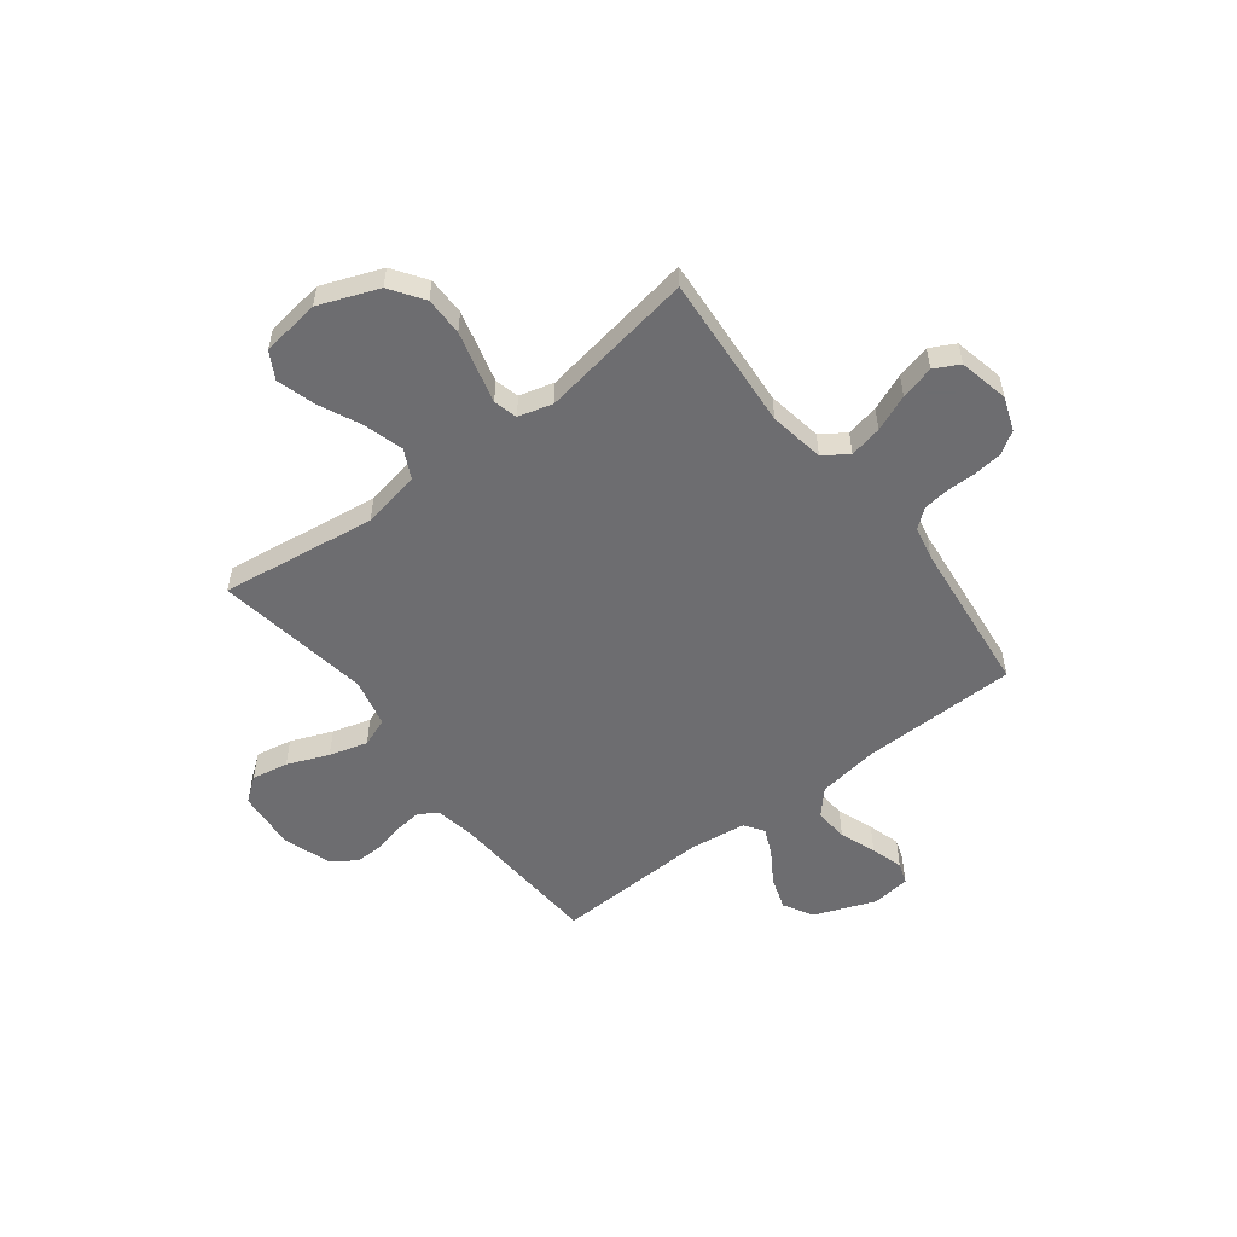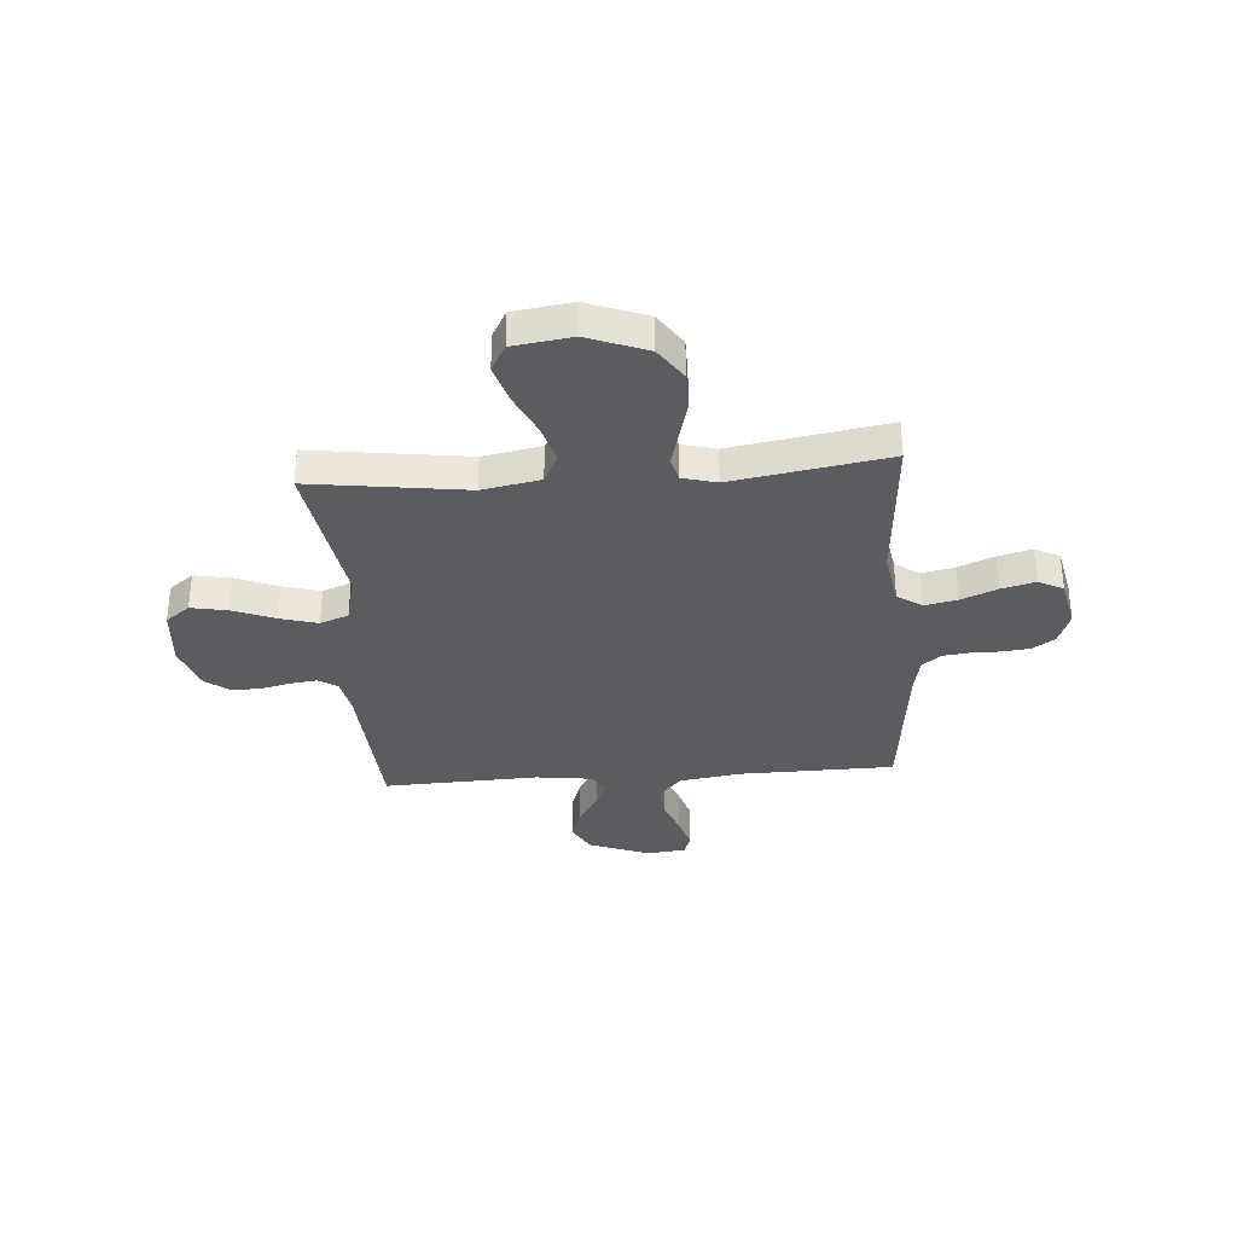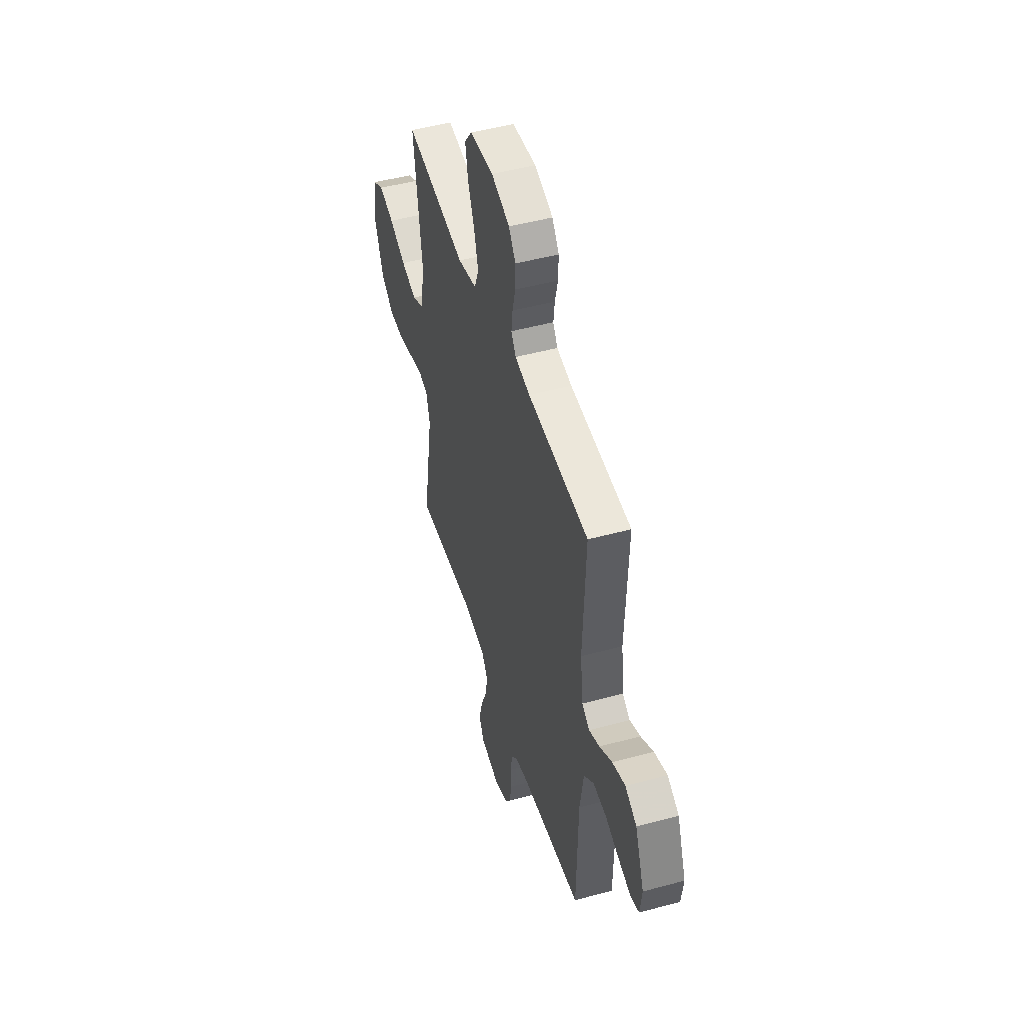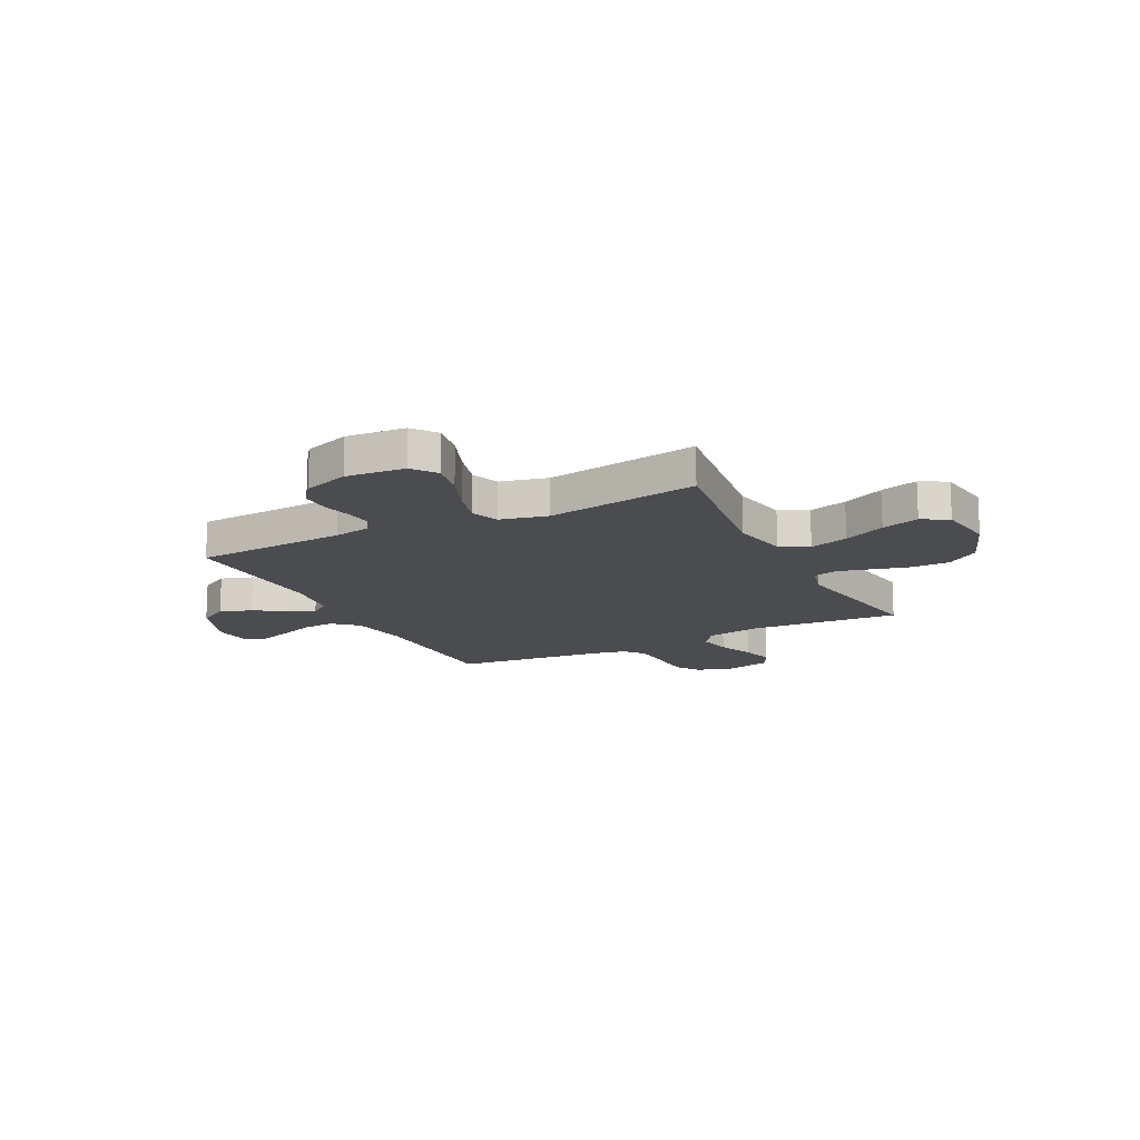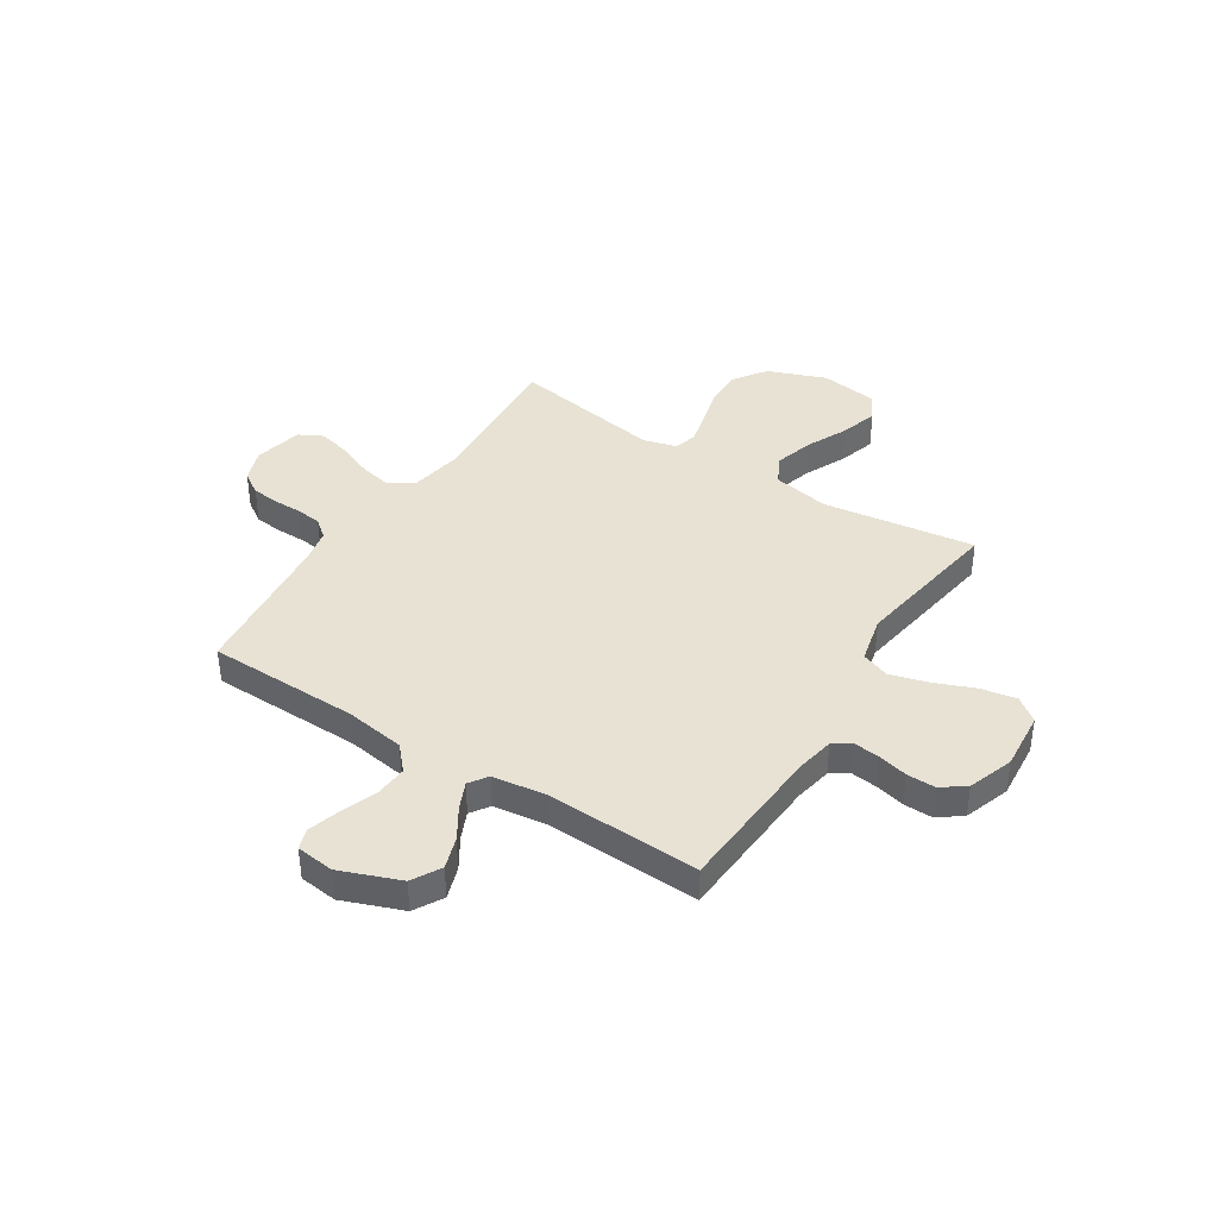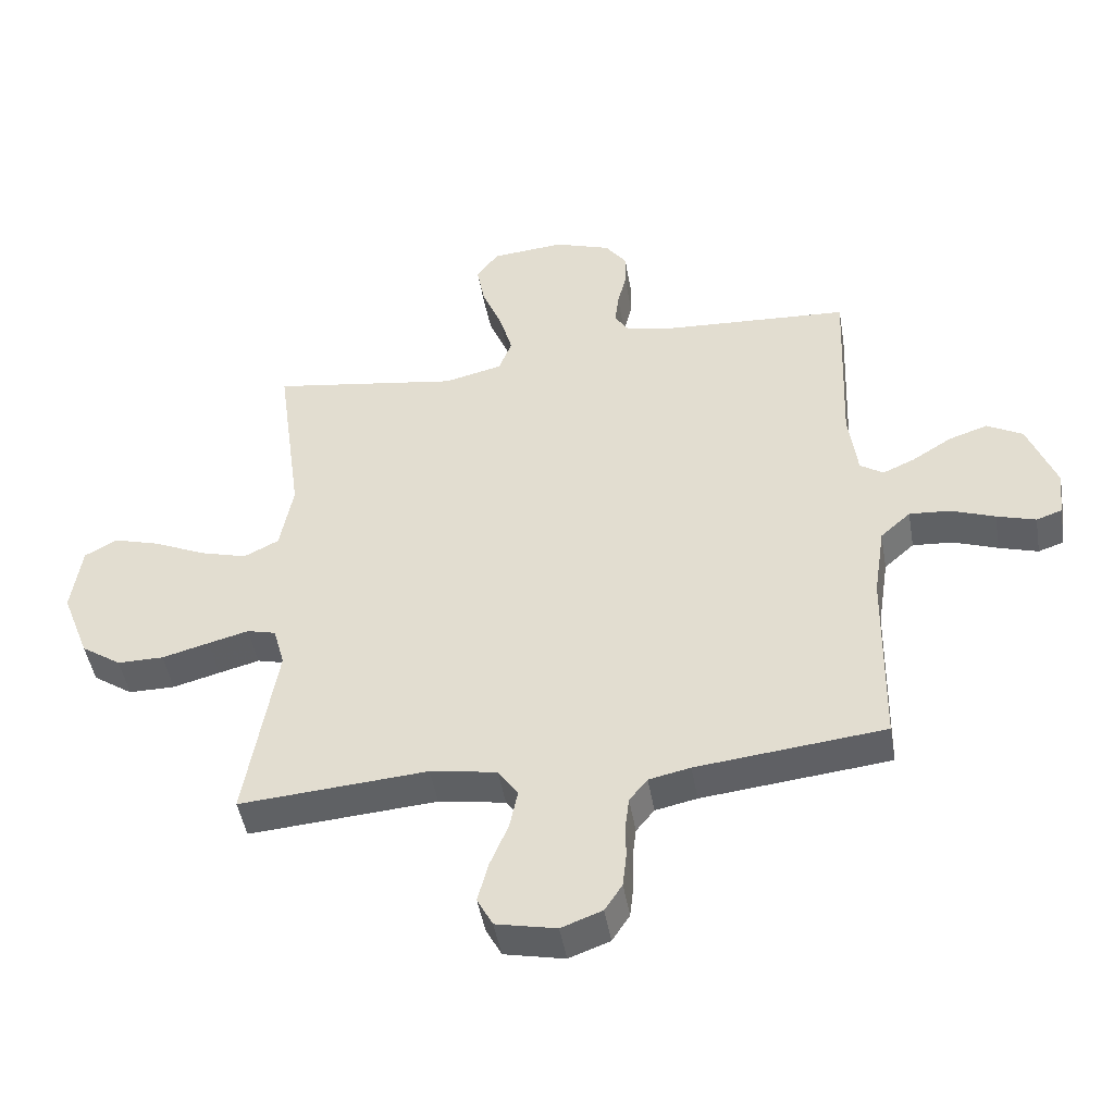
<metadata>
{"format":"obj","ext":"obj","renderer":"f3d","projection":"perspective","resolution":1024,"background":"white","views":[{"elev":-54.1,"azim":127.4,"up":"+Y"},{"elev":-33.8,"azim":94.3,"up":"+Y"},{"elev":48.5,"azim":-106.9,"up":"+Z"},{"elev":-15.2,"azim":26.9,"up":"+Y"},{"elev":39.8,"azim":-57.4,"up":"+Y"},{"elev":-46.8,"azim":-170.3,"up":"+Z"}]}
</metadata>
<code>
v 0.5 0.07 -0.5
v 0.2 0.07 -0.478
v 0.094 0.07 -0.496
v 0.062 0.07 -0.543
v 0.075 0.07 -0.606
v 0.104 0.07 -0.676
v 0.121 0.07 -0.741
v 0.096 0.07 -0.789
v 0 0.07 -0.81
v -0.065 0.07 -0.786
v -0.093 0.07 -0.743
v -0.099 0.07 -0.689
v -0.099 0.07 -0.632
v -0.105 0.07 -0.582
v -0.134 0.07 -0.546
v -0.2 0.07 -0.532
v -0.5 0.07 -0.5
v -0.505 0.07 -0.2
v -0.523 0.07 -0.082
v -0.571 0.07 -0.039
v -0.636 0.07 -0.044
v -0.706 0.07 -0.07
v -0.768 0.07 -0.089
v -0.809 0.07 -0.075
v -0.818 0.07 0
v -0.773 0.07 0.118
v -0.716 0.07 0.15
v -0.653 0.07 0.129
v -0.591 0.07 0.09
v -0.539 0.07 0.067
v -0.502 0.07 0.092
v -0.488 0.07 0.2
v -0.5 0.07 0.5
v -0.2 0.07 0.518
v -0.126 0.07 0.532
v -0.103 0.07 0.568
v -0.109 0.07 0.619
v -0.123 0.07 0.677
v -0.124 0.07 0.733
v -0.09 0.07 0.78
v 0 0.07 0.811
v 0.116 0.07 0.801
v 0.152 0.07 0.754
v 0.139 0.07 0.684
v 0.107 0.07 0.604
v 0.086 0.07 0.53
v 0.107 0.07 0.475
v 0.2 0.07 0.453
v 0.5 0.07 0.5
v 0.459 0.07 0.2
v 0.48 0.07 0.088
v 0.536 0.07 0.06
v 0.612 0.07 0.082
v 0.694 0.07 0.12
v 0.768 0.07 0.142
v 0.82 0.07 0.113
v 0.836 0.07 0
v 0.792 0.07 -0.115
v 0.728 0.07 -0.159
v 0.654 0.07 -0.159
v 0.579 0.07 -0.139
v 0.514 0.07 -0.122
v 0.468 0.07 -0.134
v 0.45 0.07 -0.2
v 0.5 0 -0.5
v 0.2 0 -0.478
v 0.094 0 -0.496
v 0.062 0 -0.543
v 0.075 0 -0.606
v 0.104 0 -0.676
v 0.121 0 -0.741
v 0.096 0 -0.789
v 0 0 -0.81
v -0.065 0 -0.786
v -0.093 0 -0.743
v -0.099 0 -0.689
v -0.099 0 -0.632
v -0.105 0 -0.582
v -0.134 0 -0.546
v -0.2 0 -0.532
v -0.5 0 -0.5
v -0.505 0 -0.2
v -0.523 0 -0.082
v -0.571 0 -0.039
v -0.636 0 -0.044
v -0.706 0 -0.07
v -0.768 0 -0.089
v -0.809 0 -0.075
v -0.818 0 0
v -0.773 0 0.118
v -0.716 0 0.15
v -0.653 0 0.129
v -0.591 0 0.09
v -0.539 0 0.067
v -0.502 0 0.092
v -0.488 0 0.2
v -0.5 0 0.5
v -0.2 0 0.518
v -0.126 0 0.532
v -0.103 0 0.568
v -0.109 0 0.619
v -0.123 0 0.677
v -0.124 0 0.733
v -0.09 0 0.78
v 0 0 0.811
v 0.116 0 0.801
v 0.152 0 0.754
v 0.139 0 0.684
v 0.107 0 0.604
v 0.086 0 0.53
v 0.107 0 0.475
v 0.2 0 0.453
v 0.5 0 0.5
v 0.459 0 0.2
v 0.48 0 0.088
v 0.536 0 0.06
v 0.612 0 0.082
v 0.694 0 0.12
v 0.768 0 0.142
v 0.82 0 0.113
v 0.836 0 0
v 0.792 0 -0.115
v 0.728 0 -0.159
v 0.654 0 -0.159
v 0.579 0 -0.139
v 0.514 0 -0.122
v 0.468 0 -0.134
v 0.45 0 -0.2
f 58 59 60 61
f 58 61 62
f 57 58 62
f 56 57 62 63
f 53 54 55 56
f 52 53 56 63
f 48 49 50
f 47 48 50 51
f 42 43 44 45
f 42 45 46
f 41 42 46
f 40 41 46
f 37 38 39 40
f 36 37 40 46
f 35 36 46 47
f 32 33 34
f 31 32 34 35
f 26 27 28 29
f 26 29 30
f 25 26 30
f 24 25 30
f 21 22 23 24
f 21 24 30
f 20 21 30 31
f 16 17 18
f 15 16 18 19
f 10 11 12 13
f 10 13 14
f 9 10 14
f 8 9 14
f 5 6 7 8
f 4 5 8 14
f 3 4 14 15
f 64 1 2
f 63 64 2 3
f 51 52 63 3
f 19 20 31 35
f 19 35 47 51
f 3 15 19 51
f 125 124 123 122
f 126 125 122
f 126 122 121
f 127 126 121 120
f 120 119 118 117
f 127 120 117 116
f 114 113 112
f 115 114 112 111
f 109 108 107 106
f 110 109 106
f 110 106 105
f 110 105 104
f 104 103 102 101
f 110 104 101 100
f 111 110 100 99
f 98 97 96
f 99 98 96 95
f 93 92 91 90
f 94 93 90
f 94 90 89
f 94 89 88
f 88 87 86 85
f 94 88 85
f 95 94 85 84
f 82 81 80
f 83 82 80 79
f 77 76 75 74
f 78 77 74
f 78 74 73
f 78 73 72
f 72 71 70 69
f 78 72 69 68
f 79 78 68 67
f 66 65 128
f 67 66 128 127
f 67 127 116 115
f 99 95 84 83
f 115 111 99 83
f 115 83 79 67
f 1 65 66 2
f 2 66 67 3
f 3 67 68 4
f 4 68 69 5
f 5 69 70 6
f 6 70 71 7
f 7 71 72 8
f 8 72 73 9
f 9 73 74 10
f 10 74 75 11
f 11 75 76 12
f 12 76 77 13
f 13 77 78 14
f 14 78 79 15
f 15 79 80 16
f 16 80 81 17
f 17 81 82 18
f 18 82 83 19
f 19 83 84 20
f 20 84 85 21
f 21 85 86 22
f 22 86 87 23
f 23 87 88 24
f 24 88 89 25
f 25 89 90 26
f 26 90 91 27
f 27 91 92 28
f 28 92 93 29
f 29 93 94 30
f 30 94 95 31
f 31 95 96 32
f 32 96 97 33
f 33 97 98 34
f 34 98 99 35
f 35 99 100 36
f 36 100 101 37
f 37 101 102 38
f 38 102 103 39
f 39 103 104 40
f 40 104 105 41
f 41 105 106 42
f 42 106 107 43
f 43 107 108 44
f 44 108 109 45
f 45 109 110 46
f 46 110 111 47
f 47 111 112 48
f 48 112 113 49
f 49 113 114 50
f 50 114 115 51
f 51 115 116 52
f 52 116 117 53
f 53 117 118 54
f 54 118 119 55
f 55 119 120 56
f 56 120 121 57
f 57 121 122 58
f 58 122 123 59
f 59 123 124 60
f 60 124 125 61
f 61 125 126 62
f 62 126 127 63
f 63 127 128 64
f 64 128 65 1

</code>
